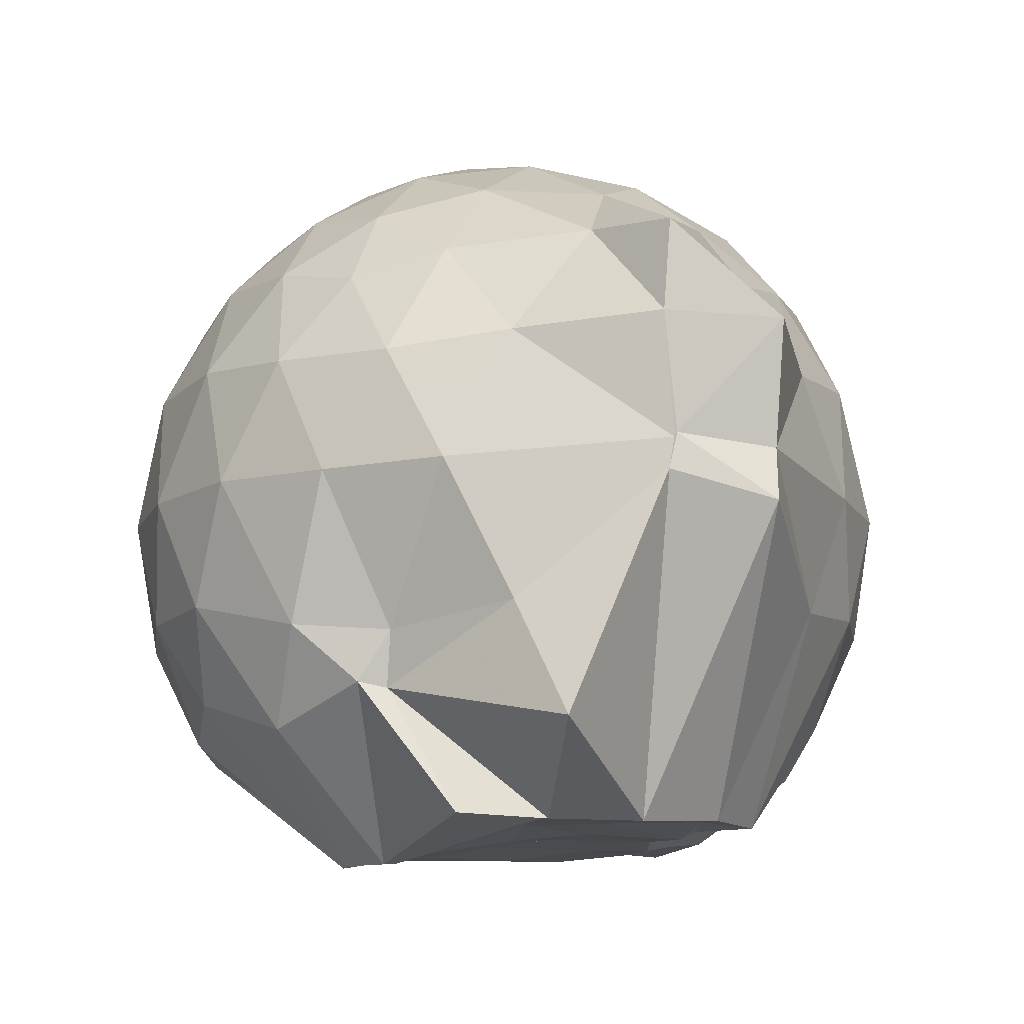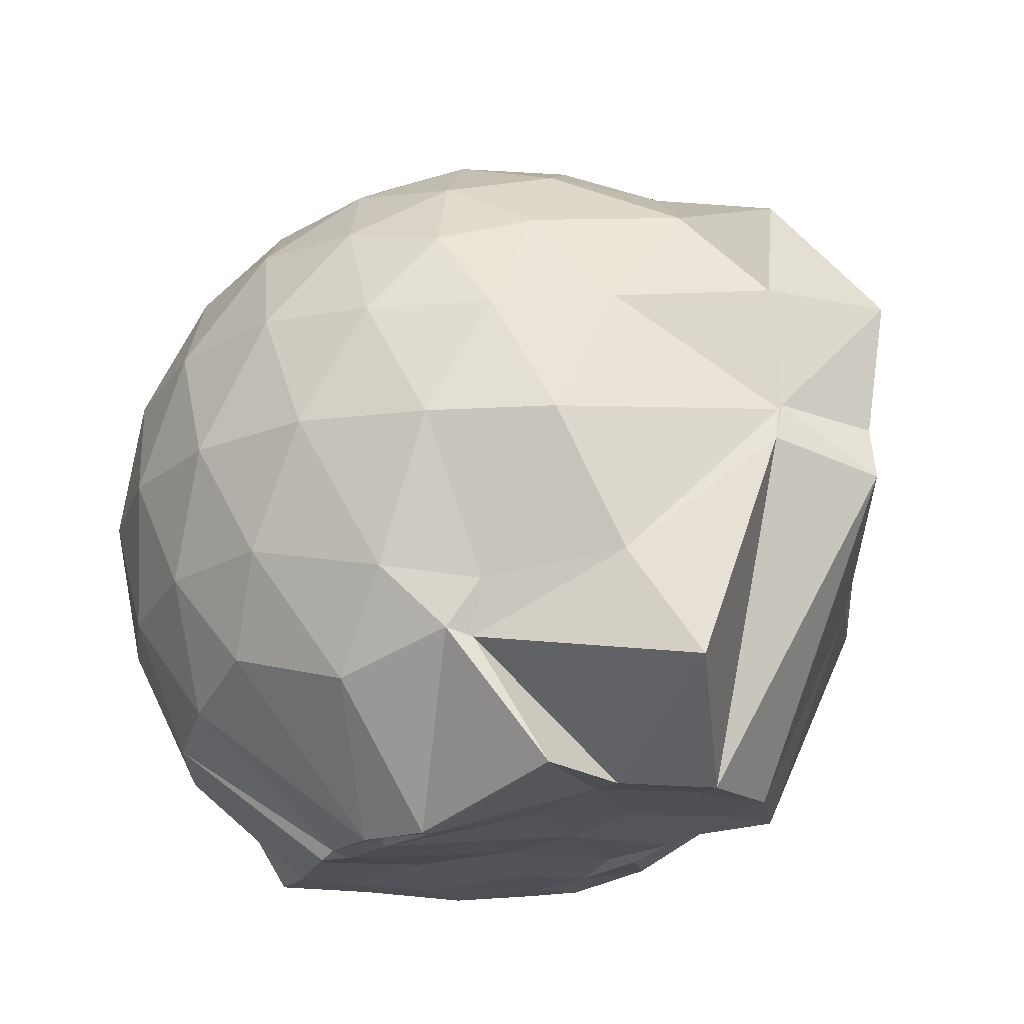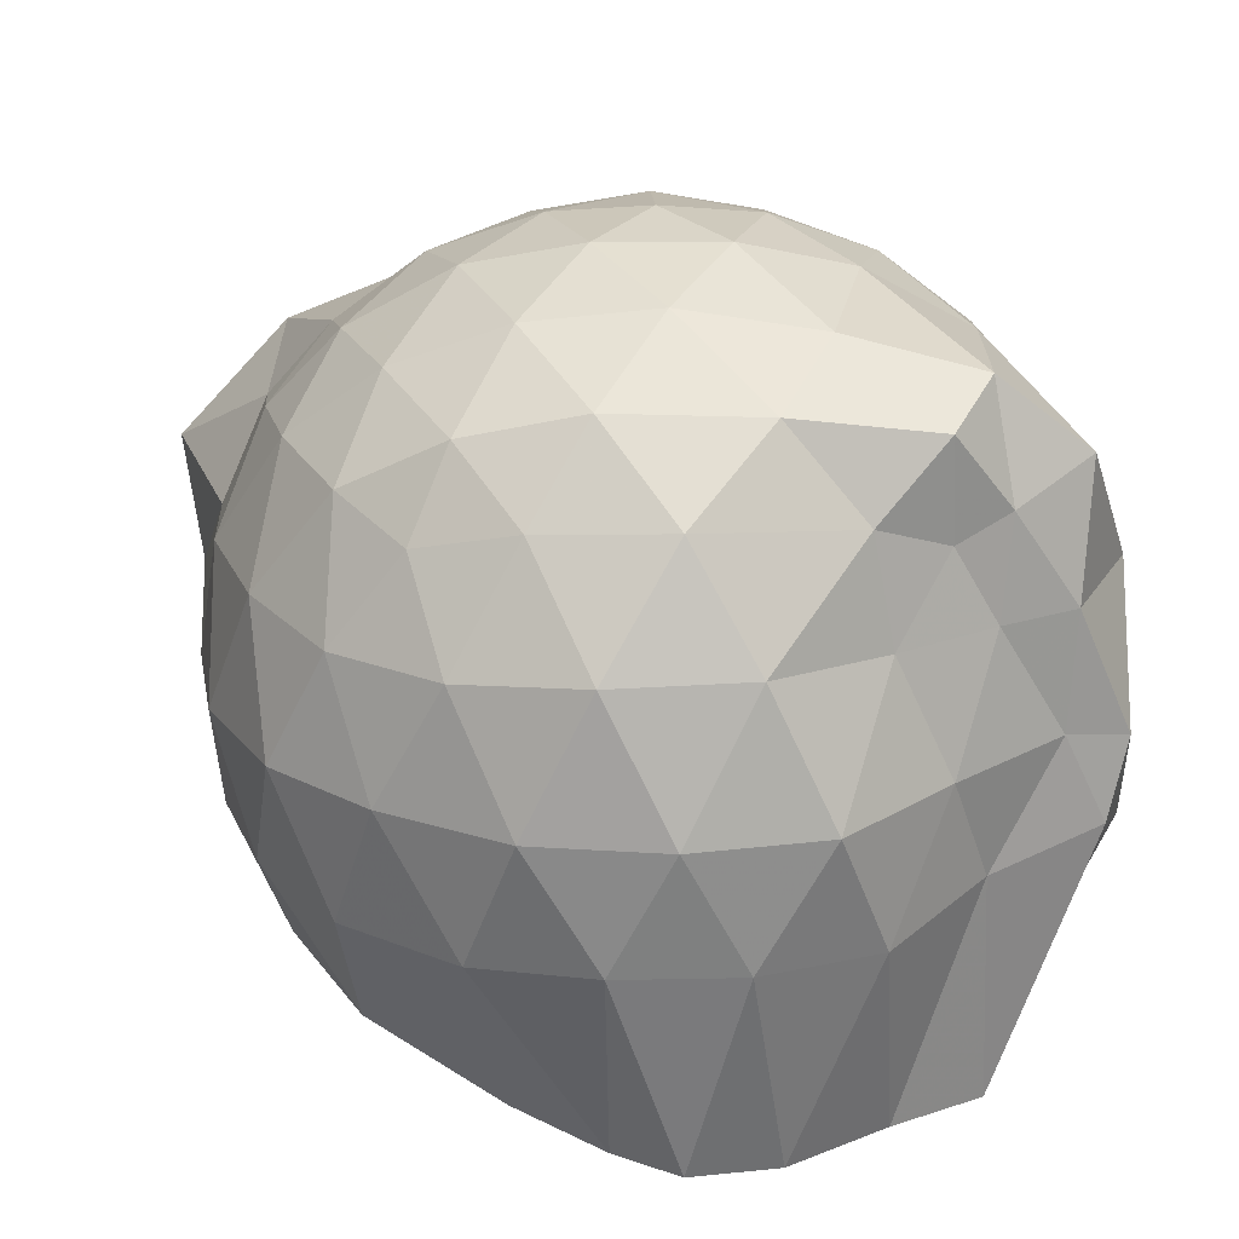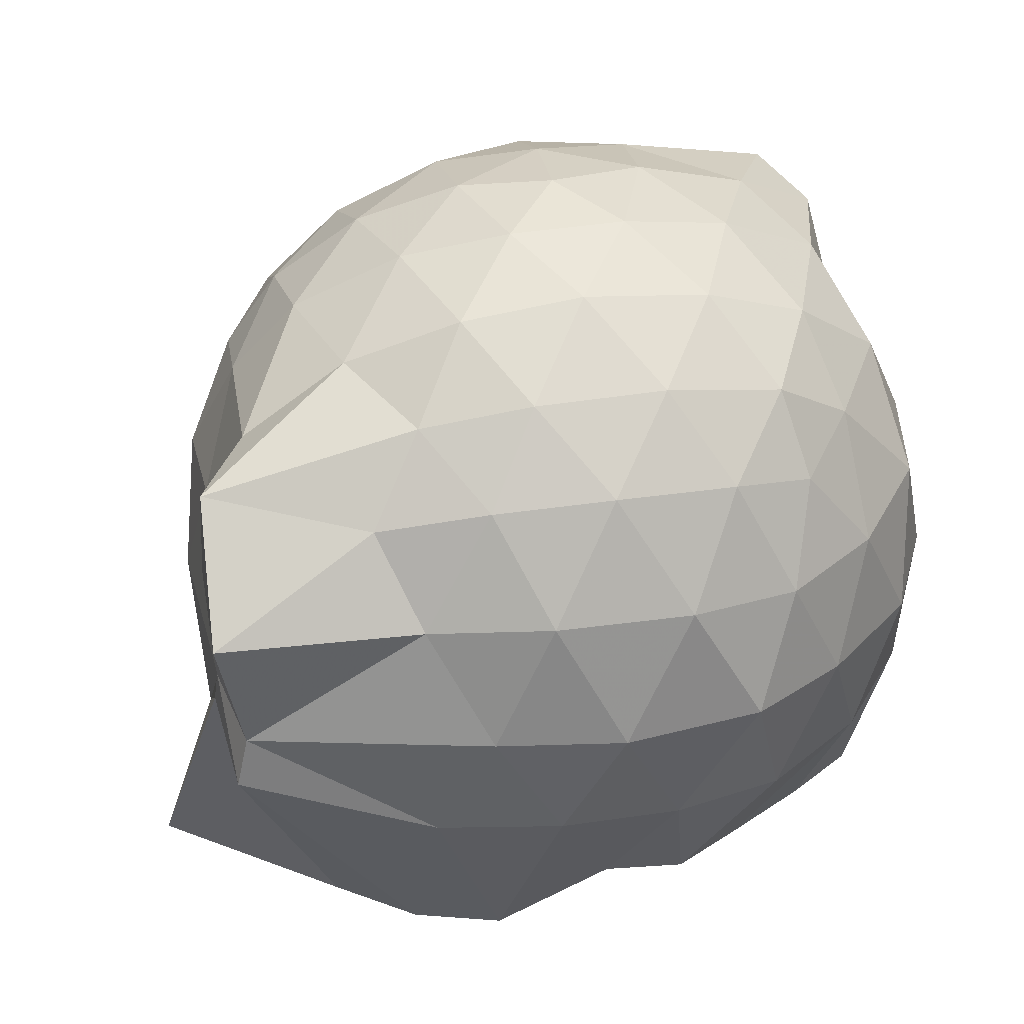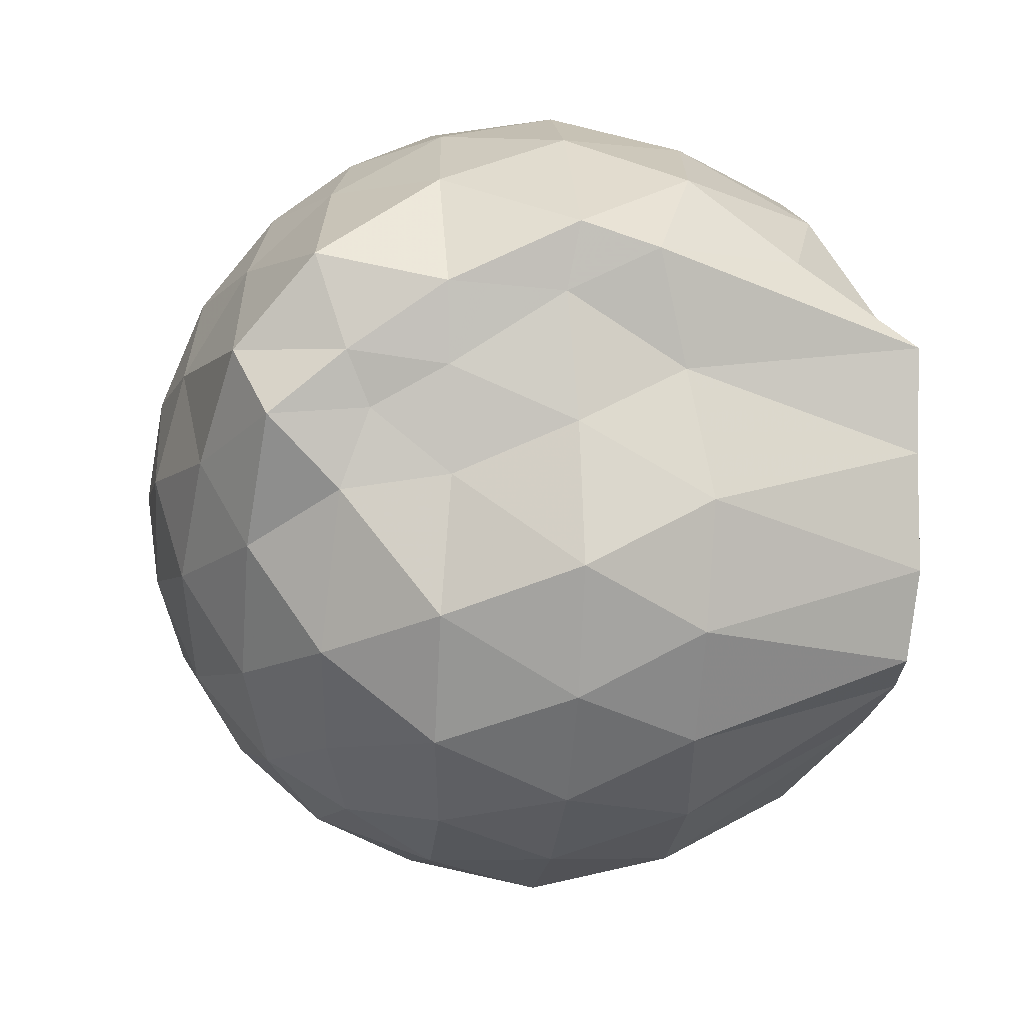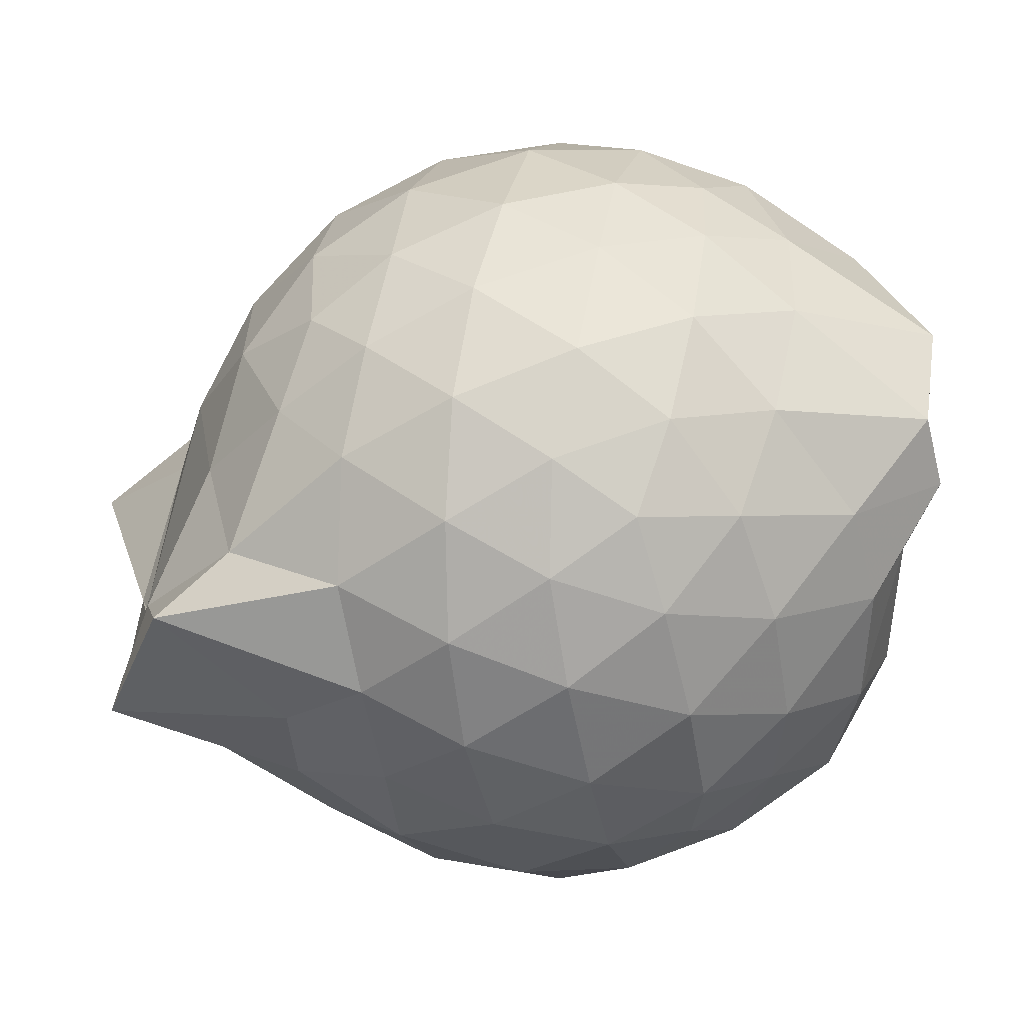
<metadata>
{"format":"obj","ext":"obj","renderer":"f3d","projection":"perspective","resolution":1024,"background":"white","views":[{"elev":-11.9,"azim":-97.9,"up":"+Z"},{"elev":-19.9,"azim":-115.5,"up":"+Z"},{"elev":21.3,"azim":52.9,"up":"+Z"},{"elev":34.5,"azim":-29.2,"up":"+Z"},{"elev":-8.2,"azim":84.1,"up":"+Y"},{"elev":1.1,"azim":-10.4,"up":"+Y"}]}
</metadata>
<code>
v -2.4 -0.3388 0.3197
v -2.395 -0.3531 -1.44
v -1.598 -0.2479 -0.1935
v -1.565 -0.125 -0.1389
v -1.571 0.09174 -0.06813
v -1.923 0.3208 -0.1126
v -2.122 0.4488 -0.1663
v -2.353 0.4508 -0.1102
v -2.63 0.3924 -0.08448
v -2.892 0.2718 -0.1084
v -3.075 0.1194 -0.1661
v -3.156 -0.09779 -0.1081
v -3.275 -0.425 -0.0863
v -3.449 -0.5775 -0.107
v -3.136 -0.8209 -0.1647
v -2.909 -0.9589 -0.1095
v -2.653 -1.074 -0.08658
v -2.369 -1.133 -0.1084
v -2.15 -1.114 -0.169
v -1.961 -0.9798 -0.1159
v -1.743 -0.7794 -0.09545
v -1.624 -0.4283 -0.1289
v -1.56 -0.1546 -0.3653
v -1.526 0.0268 -0.3598
v -1.675 0.2962 -0.3504
v -1.957 0.4805 -0.375
v -2.228 0.5635 -0.3714
v -2.517 0.554 -0.348
v -2.816 0.4502 -0.3429
v -3.048 0.2868 -0.3686
v -3.221 0.04672 -0.3761
v -3.303 -0.2347 -0.3404
v -3.453 -0.5604 -0.325
v -3.539 -0.8147 -0.3597
v -3.087 -0.9715 -0.369
v -2.84 -1.132 -0.3446
v -2.534 -1.233 -0.3469
v -2.256 -1.235 -0.3776
v -1.985 -1.145 -0.3775
v -1.743 -0.9782 -0.3504
v -1.59 -0.7094 -0.3507
v -1.592 -0.3945 -0.3741
v -1.531 0.01062 -0.6242
v -1.499 0.1625 -0.652
v -1.798 0.4335 -0.6509
v -2.075 0.5684 -0.6535
v -2.38 0.612 -0.6449
v -2.687 0.561 -0.6454
v -2.962 0.4135 -0.6449
v -3.171 0.1877 -0.6555
v -3.308 -0.07645 -0.6467
v -3.444 -0.5814 -0.6179
v -3.448 -0.5876 -0.6081
v -3.473 -0.8074 -0.6432
v -2.979 -1.101 -0.6477
v -2.708 -1.239 -0.6471
v -2.381 -1.301 -0.6411
v -2.112 -1.232 -0.6534
v -1.826 -1.102 -0.6566
v -1.617 -0.8845 -0.6566
v -1.488 -0.6068 -0.6565
v -1.533 -0.2807 -0.6495
v -1.499 0.1054 -0.8299
v -1.654 0.3041 -0.9194
v -1.948 0.4607 -0.9505
v -2.246 0.5548 -0.9535
v -2.532 0.5563 -0.925
v -2.81 0.4626 -0.922
v -3.051 0.245 -0.9972
v -3.114 0.02091 -1.014
v -3.337 -0.2341 -0.9742
v -3.451 -0.5679 -0.6924
v -3.501 -0.8038 -0.7671
v -3.073 -0.9822 -0.9476
v -2.823 -1.146 -0.9231
v -2.553 -1.232 -0.9241
v -2.266 -1.229 -0.9526
v -1.97 -1.129 -0.9578
v -1.73 -0.9711 -0.9345
v -1.573 -0.7414 -0.9363
v -1.513 -0.4542 -0.9486
v -1.564 -0.1537 -0.8955
v -1.665 0.1177 -1.175
v -1.882 0.2705 -1.25
v -2.133 0.3884 -1.234
v -2.408 0.4415 -1.207
v -2.648 0.4346 -1.137
v -2.886 0.2657 -1.222
v -3.084 0.09283 -1.132
v -3.083 0.02476 -1.145
v -3.516 -0.3277 -1.256
v -3.153 -0.5578 -1.449
v -3.029 -0.7588 -1.437
v -2.85 -0.8816 -1.438
v -2.662 -1.092 -1.176
v -2.429 -1.073 -1.28
v -2.15 -0.9026 -1.423
v -1.903 -0.8311 -1.442
v -1.716 -0.7888 -1.422
v -1.647 -0.5897 -1.439
v -1.635 -0.3235 -1.436
v -1.612 -0.08512 -1.439
v -1.588 -0.268 0.03384
v -1.647 -0.1153 0.1102
v -1.964 0.1393 0.08205
v -2.166 0.3167 0.02192
v -2.434 0.2805 0.08124
v -2.729 0.1827 0.08398
v -2.969 0.04857 0.02488
v -3.032 -0.2051 0.08558
v -3.042 -0.4973 0.08271
v -2.98 -0.7467 0.02127
v -2.749 -0.8695 0.07791
v -2.455 -0.9604 0.08127
v -2.166 -0.9997 0.01764
v -1.98 -0.8074 0.07865
v -1.767 -0.5382 0.07237
v -1.851 -0.3385 0.1818
v -2.054 -0.0972 0.2283
v -2.238 0.1156 0.1899
v -2.517 0.0401 0.2323
v -2.795 -0.07038 0.1928
v -2.817 -0.348 0.2288
v -2.804 -0.624 0.1877
v -2.538 -0.7243 0.2293
v -2.244 -0.7956 0.1892
v -2.053 -0.5751 0.2242
v -2.155 -0.3372 0.2944
v -2.316 -0.1197 0.2888
v -2.587 -0.2087 0.2947
v -2.592 -0.476 0.2894
v -2.329 -0.5564 0.2916
v -1.757 -0.0783 -1.445
v -2.272 0.06107 -1.504
v -2.311 0.0491 -1.487
v -2.605 0.08481 -1.522
v -2.749 -0.001155 -1.525
v -3.157 -0.1275 -1.435
v -3.053 -0.3545 -1.438
v -3.009 -0.587 -1.424
v -2.802 -0.769 -1.42
v -2.602 -0.7936 -1.428
v -2.344 -0.7789 -1.446
v -2.06 -0.7768 -1.436
v -1.823 -0.7501 -1.427
v -1.753 -0.4601 -1.442
v -1.736 -0.229 -1.44
v -1.95 -0.07584 -1.437
v -2.275 -0.006443 -1.493
v -2.509 -0.003564 -1.488
v -2.749 -0.0274 -1.524
v -2.908 -0.3714 -1.419
v -2.694 -0.5646 -1.417
v -2.544 -0.7674 -1.442
v -2.268 -0.7442 -1.427
v -2.001 -0.6154 -1.431
v -1.982 -0.3271 -1.425
v -2.267 -0.03148 -1.49
v -2.438 -0.03257 -1.495
v -2.624 -0.3607 -1.418
v -2.453 -0.5415 -1.424
v -2.2 -0.4827 -1.419
f 3 23 4
f 4 23 24
f 4 24 5
f 5 24 25
f 5 25 6
f 6 25 26
f 6 26 7
f 7 26 27
f 7 27 8
f 8 27 28
f 8 28 9
f 9 28 29
f 9 29 10
f 10 29 30
f 10 30 11
f 11 30 31
f 11 31 12
f 12 31 32
f 12 32 13
f 13 32 33
f 13 33 14
f 14 33 34
f 14 34 15
f 15 34 35
f 15 35 16
f 16 35 36
f 16 36 17
f 17 36 37
f 17 37 18
f 18 37 38
f 18 38 19
f 19 38 39
f 19 39 20
f 20 39 40
f 20 40 21
f 21 40 41
f 21 41 22
f 22 41 42
f 22 42 3
f 3 42 23
f 23 43 24
f 24 43 44
f 24 44 25
f 25 44 45
f 25 45 26
f 26 45 46
f 26 46 27
f 27 46 47
f 27 47 28
f 28 47 48
f 28 48 29
f 29 48 49
f 29 49 30
f 30 49 50
f 30 50 31
f 31 50 51
f 31 51 32
f 32 51 52
f 32 52 33
f 33 52 53
f 33 53 34
f 34 53 54
f 34 54 35
f 35 54 55
f 35 55 36
f 36 55 56
f 36 56 37
f 37 56 57
f 37 57 38
f 38 57 58
f 38 58 39
f 39 58 59
f 39 59 40
f 40 59 60
f 40 60 41
f 41 60 61
f 41 61 42
f 42 61 62
f 42 62 23
f 23 62 43
f 43 63 44
f 44 63 64
f 44 64 45
f 45 64 65
f 45 65 46
f 46 65 66
f 46 66 47
f 47 66 67
f 47 67 48
f 48 67 68
f 48 68 49
f 49 68 69
f 49 69 50
f 50 69 70
f 50 70 51
f 51 70 71
f 51 71 52
f 52 71 72
f 52 72 53
f 53 72 73
f 53 73 54
f 54 73 74
f 54 74 55
f 55 74 75
f 55 75 56
f 56 75 76
f 56 76 57
f 57 76 77
f 57 77 58
f 58 77 78
f 58 78 59
f 59 78 79
f 59 79 60
f 60 79 80
f 60 80 61
f 61 80 81
f 61 81 62
f 62 81 82
f 62 82 43
f 43 82 63
f 63 83 64
f 64 83 84
f 64 84 65
f 65 84 85
f 65 85 66
f 66 85 86
f 66 86 67
f 67 86 87
f 67 87 68
f 68 87 88
f 68 88 69
f 69 88 89
f 69 89 70
f 70 89 90
f 70 90 71
f 71 90 91
f 71 91 72
f 72 91 92
f 72 92 73
f 73 92 93
f 73 93 74
f 74 93 94
f 74 94 75
f 75 94 95
f 75 95 76
f 76 95 96
f 76 96 77
f 77 96 97
f 77 97 78
f 78 97 98
f 78 98 79
f 79 98 99
f 79 99 80
f 80 99 100
f 80 100 81
f 81 100 101
f 81 101 82
f 82 101 102
f 82 102 63
f 63 102 83
f 103 104 118
f 104 119 118
f 104 105 119
f 105 120 119
f 105 106 120
f 106 107 120
f 107 121 120
f 107 108 121
f 108 122 121
f 108 109 122
f 109 110 122
f 110 123 122
f 110 111 123
f 111 124 123
f 111 112 124
f 112 113 124
f 113 125 124
f 113 114 125
f 114 126 125
f 114 115 126
f 115 116 126
f 116 127 126
f 116 117 127
f 117 118 127
f 117 103 118
f 118 119 128
f 119 129 128
f 119 120 129
f 120 121 129
f 121 130 129
f 121 122 130
f 122 123 130
f 123 131 130
f 123 124 131
f 124 125 131
f 125 132 131
f 125 126 132
f 126 127 132
f 127 128 132
f 127 118 128
f 133 148 134
f 134 148 149
f 134 149 135
f 135 149 150
f 135 150 136
f 136 150 137
f 137 150 151
f 137 151 138
f 138 151 152
f 138 152 139
f 139 152 140
f 140 152 153
f 140 153 141
f 141 153 154
f 141 154 142
f 142 154 143
f 143 154 155
f 143 155 144
f 144 155 156
f 144 156 145
f 145 156 146
f 146 156 157
f 146 157 147
f 147 157 148
f 147 148 133
f 148 158 149
f 149 158 159
f 149 159 150
f 150 159 151
f 151 159 160
f 151 160 152
f 152 160 153
f 153 160 161
f 153 161 154
f 154 161 155
f 155 161 162
f 155 162 156
f 156 162 157
f 157 162 158
f 157 158 148
f 3 4 103
f 103 4 104
f 4 5 104
f 104 5 105
f 5 6 105
f 105 6 106
f 6 7 106
f 7 8 106
f 106 8 107
f 8 9 107
f 107 9 108
f 9 10 108
f 108 10 109
f 10 11 109
f 11 12 109
f 109 12 110
f 12 13 110
f 110 13 111
f 13 14 111
f 111 14 112
f 14 15 112
f 15 16 112
f 112 16 113
f 16 17 113
f 113 17 114
f 17 18 114
f 114 18 115
f 18 19 115
f 19 20 115
f 115 20 116
f 20 21 116
f 116 21 117
f 21 22 117
f 117 22 103
f 22 3 103
f 83 133 84
f 84 133 134
f 84 134 85
f 85 134 135
f 85 135 86
f 86 135 136
f 86 136 87
f 87 136 88
f 88 136 137
f 88 137 89
f 89 137 138
f 89 138 90
f 90 138 139
f 90 139 91
f 91 139 92
f 92 139 140
f 92 140 93
f 93 140 141
f 93 141 94
f 94 141 142
f 94 142 95
f 95 142 96
f 96 142 143
f 96 143 97
f 97 143 144
f 97 144 98
f 98 144 145
f 98 145 99
f 99 145 100
f 100 145 146
f 100 146 101
f 101 146 147
f 101 147 102
f 102 147 133
f 102 133 83
f 128 129 1
f 129 130 1
f 130 131 1
f 131 132 1
f 132 128 1
f 159 158 2
f 160 159 2
f 161 160 2
f 162 161 2
f 158 162 2

</code>
